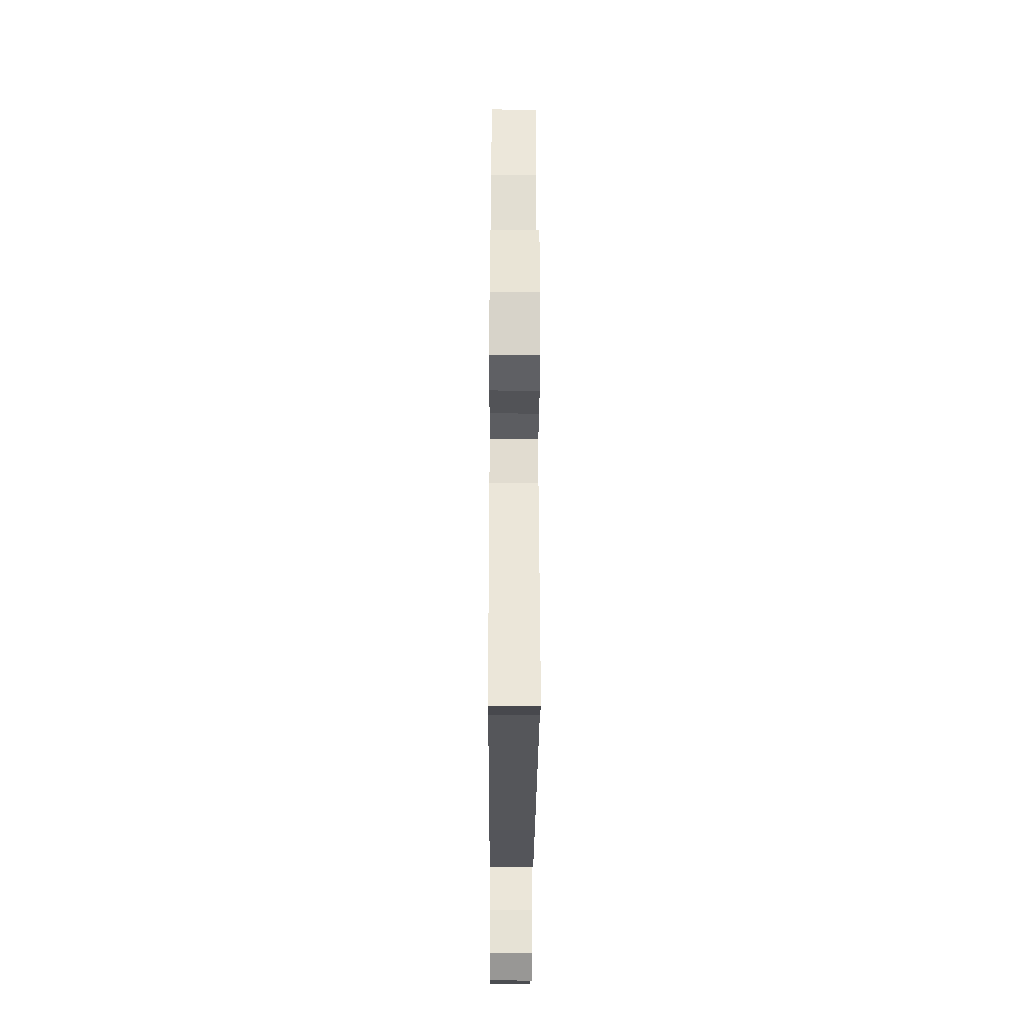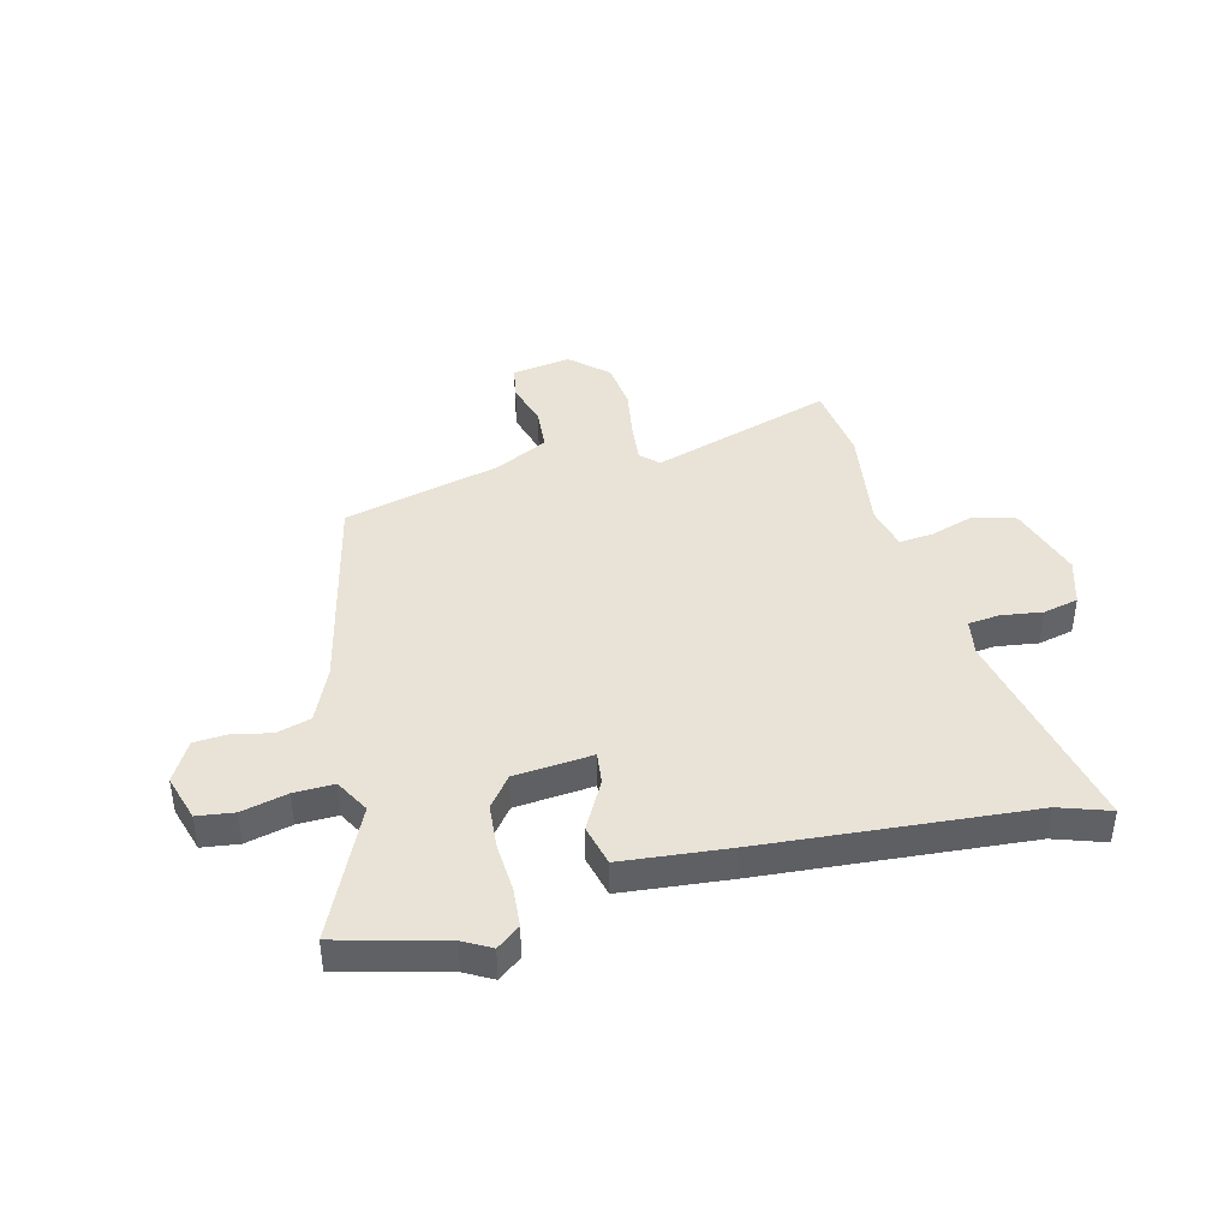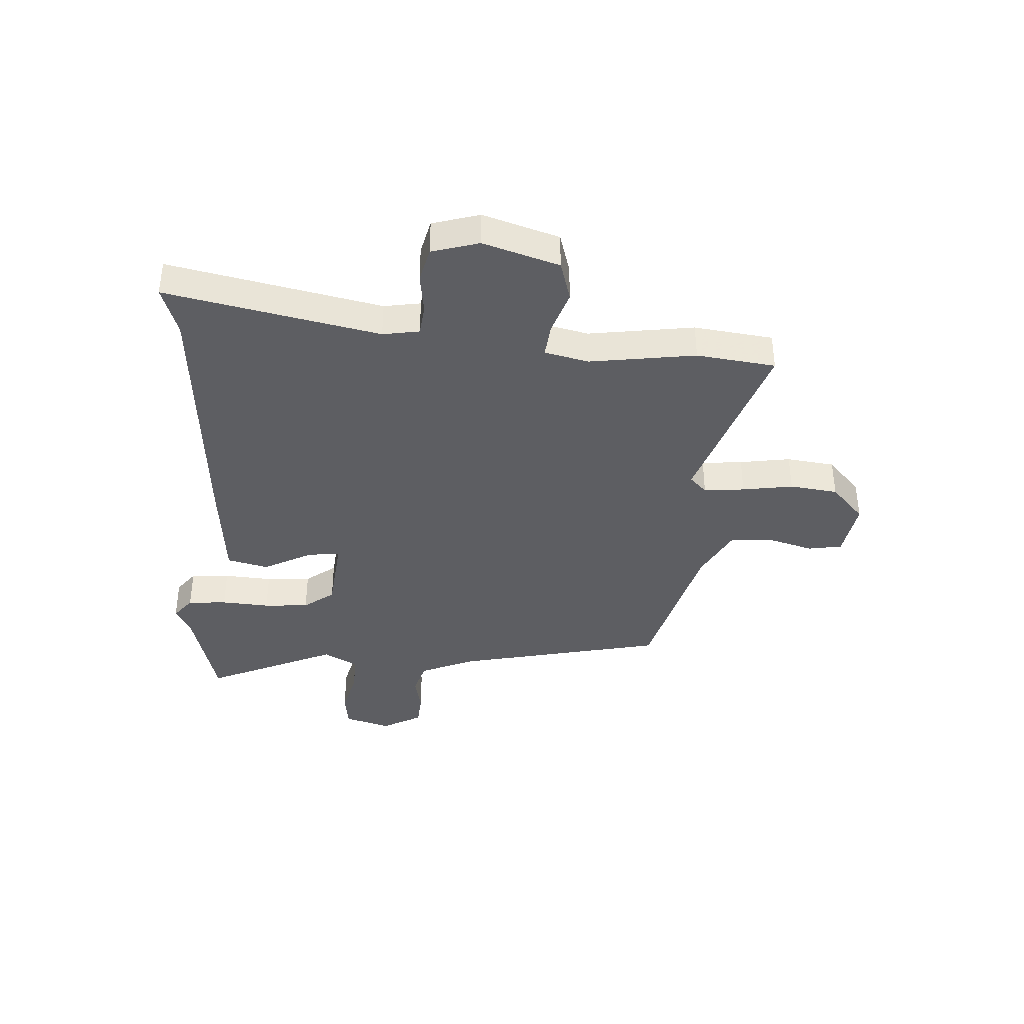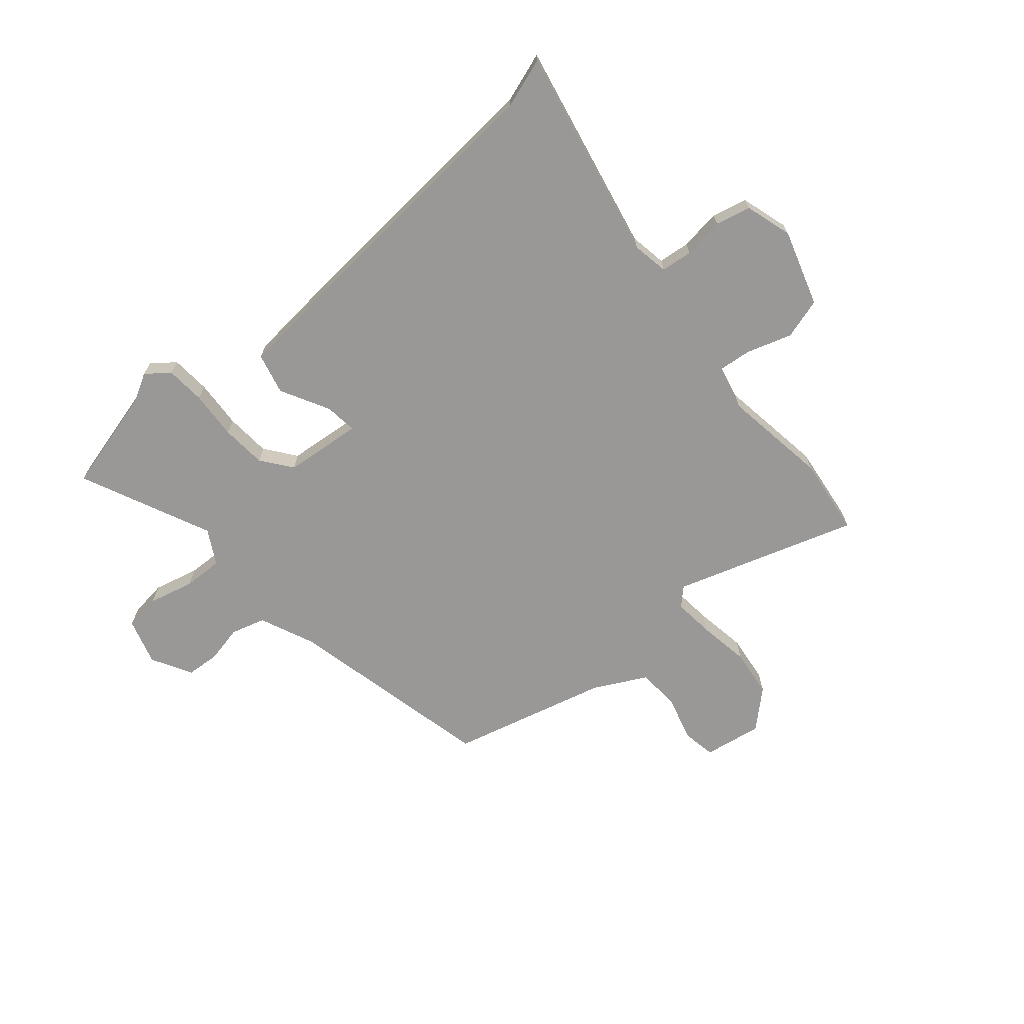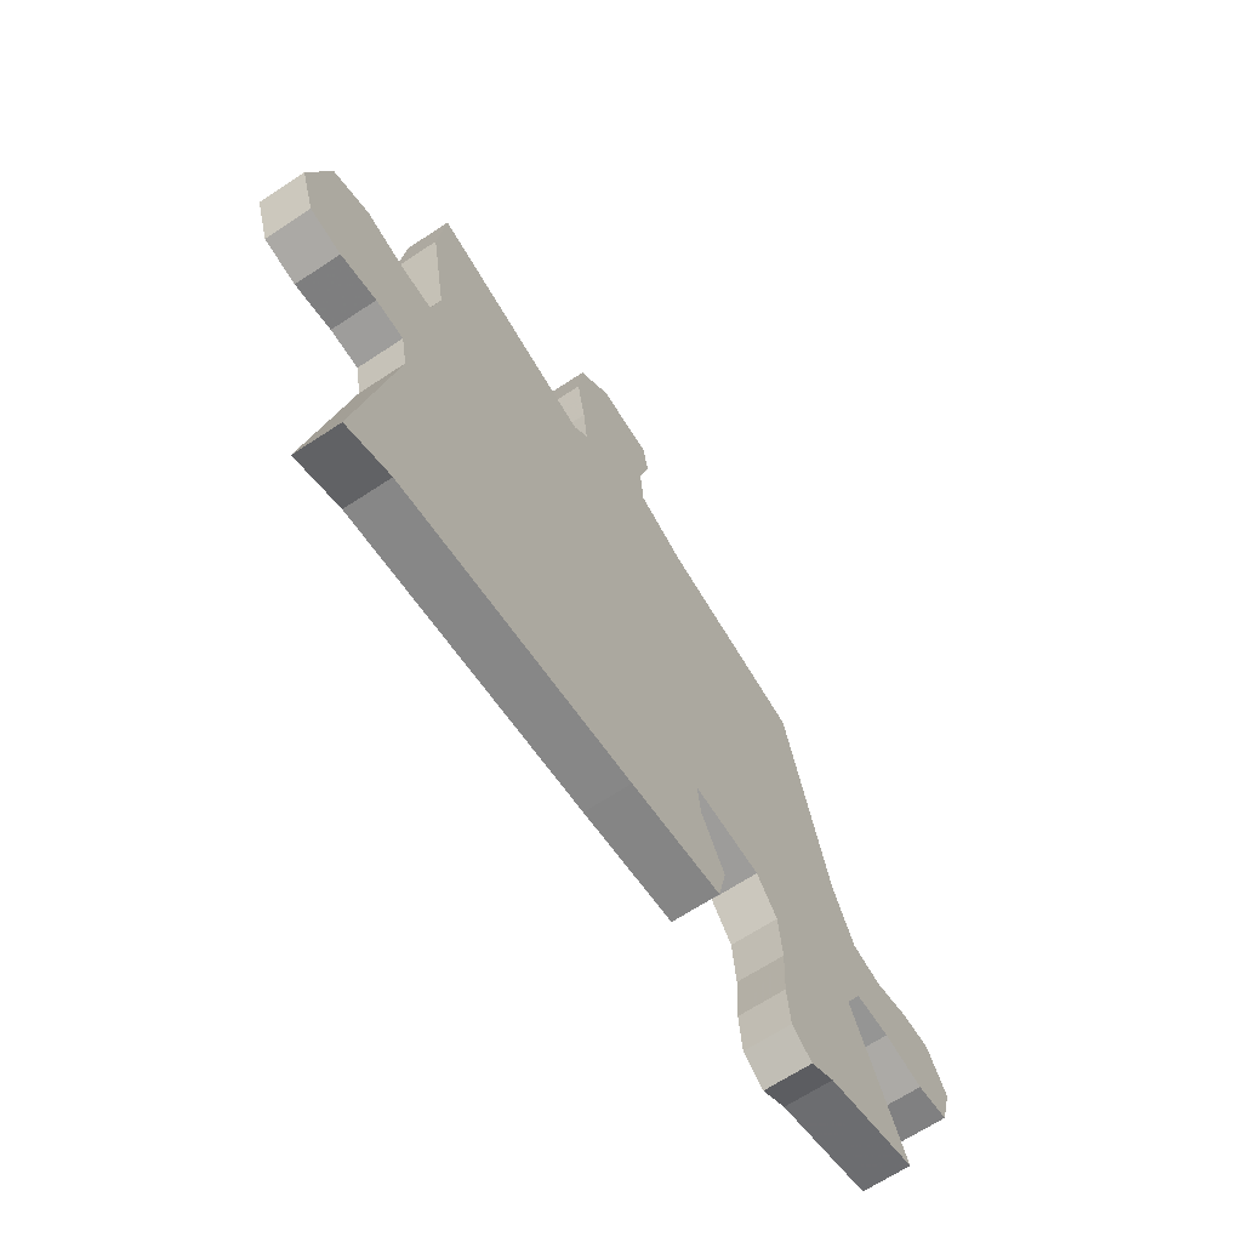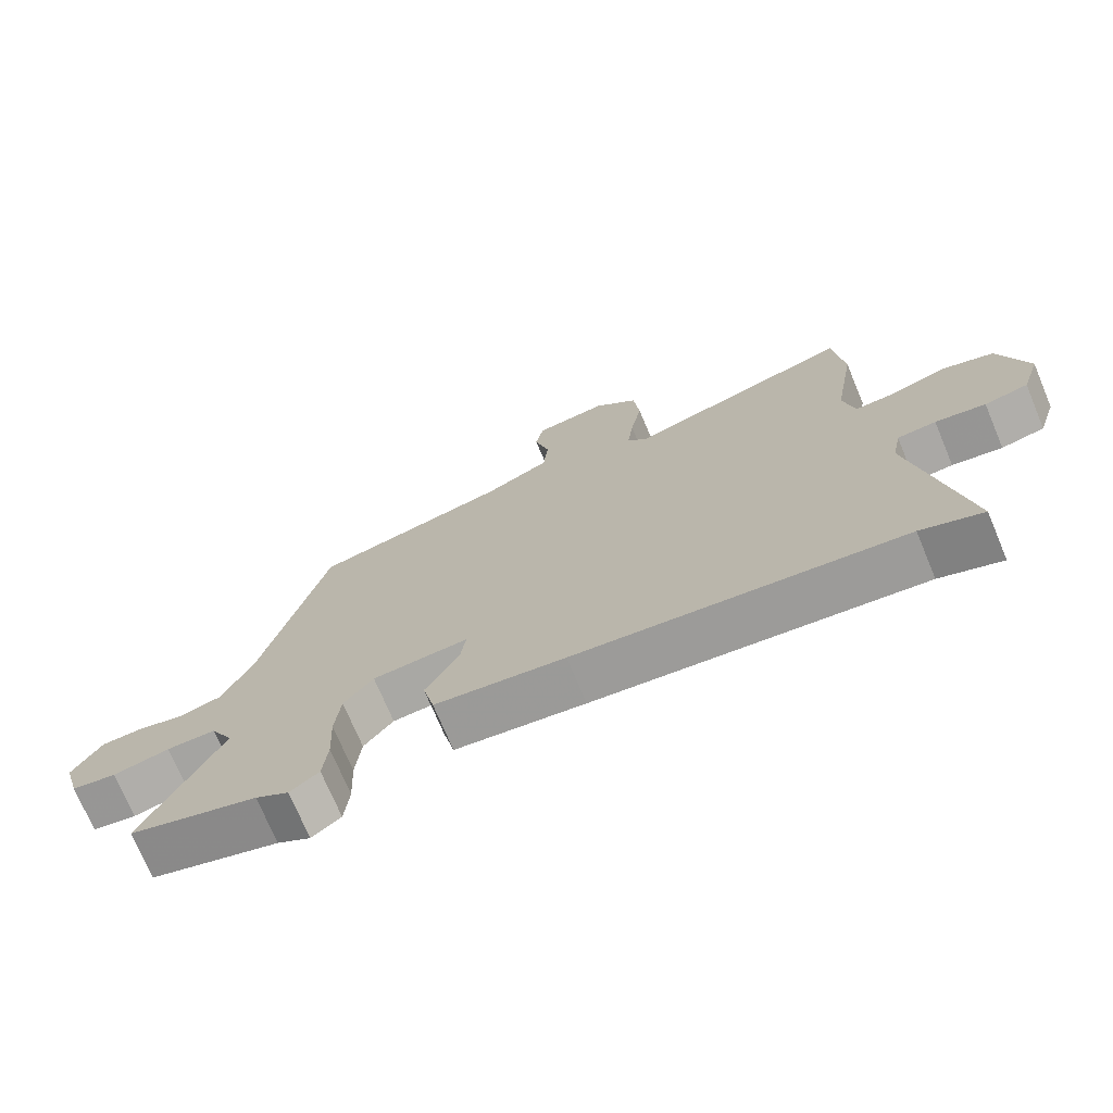
<metadata>
{"format":"obj","ext":"obj","renderer":"f3d","projection":"perspective","resolution":1024,"background":"white","views":[{"elev":-31.5,"azim":-90.3,"up":"+Z"},{"elev":41.6,"azim":164.7,"up":"+Y"},{"elev":-38.4,"azim":-94.9,"up":"+Y"},{"elev":-68.7,"azim":-140.8,"up":"+Y"},{"elev":-66.8,"azim":-56.5,"up":"+Z"},{"elev":-72.8,"azim":-157.2,"up":"+Z"}]}
</metadata>
<code>
v 0.628 0.07 -0.464
v 0.436 0.07 -0.518
v 0.386 0.07 -0.547
v 0.343 0.07 -0.515
v 0.336 0.07 -0.443
v 0.34 0.07 -0.354
v 0.332 0.07 -0.271
v 0.288 0.07 -0.216
v 0.145 0.07 -0.205
v 0.153 0.07 -0.264
v 0.203 0.07 -0.353
v 0.186 0.07 -0.429
v -0.008 0.07 -0.451
v -0.495 0.07 -0.498
v -0.587 0.07 -0.531
v -0.514 0.07 -0.138
v -0.527 0.07 -0.071
v -0.585 0.07 -0.066
v -0.66 0.07 -0.078
v -0.725 0.07 -0.064
v -0.753 0.07 0.022
v -0.712 0.07 0.163
v -0.637 0.07 0.187
v -0.554 0.07 0.162
v -0.491 0.07 0.157
v -0.474 0.07 0.239
v -0.507 0.07 0.433
v -0.492 0.07 0.579
v -0.155 0.07 0.478
v -0.124 0.07 0.51
v -0.133 0.07 0.585
v -0.15 0.07 0.678
v -0.141 0.07 0.767
v -0.075 0.07 0.83
v 0.033 0.07 0.815
v 0.045 0.07 0.753
v 0.023 0.07 0.669
v 0.03 0.07 0.591
v 0.127 0.07 0.543
v 0.418 0.07 0.474
v 0.513 0.07 0.092
v 0.559 0.07 -0.008
v 0.622 0.07 -0.025
v 0.691 0.07 -0.009
v 0.752 0.07 -0.012
v 0.795 0.07 -0.085
v 0.771 0.07 -0.171
v 0.704 0.07 -0.181
v 0.62 0.07 -0.162
v 0.547 0.07 -0.161
v 0.513 0.07 -0.225
v 0.628 0 -0.464
v 0.436 0 -0.518
v 0.386 0 -0.547
v 0.343 0 -0.515
v 0.336 0 -0.443
v 0.34 0 -0.354
v 0.332 0 -0.271
v 0.288 0 -0.216
v 0.145 0 -0.205
v 0.153 0 -0.264
v 0.203 0 -0.353
v 0.186 0 -0.429
v -0.008 0 -0.451
v -0.495 0 -0.498
v -0.587 0 -0.531
v -0.514 0 -0.138
v -0.527 0 -0.071
v -0.585 0 -0.066
v -0.66 0 -0.078
v -0.725 0 -0.064
v -0.753 0 0.022
v -0.712 0 0.163
v -0.637 0 0.187
v -0.554 0 0.162
v -0.491 0 0.157
v -0.474 0 0.239
v -0.507 0 0.433
v -0.492 0 0.579
v -0.155 0 0.478
v -0.124 0 0.51
v -0.133 0 0.585
v -0.15 0 0.678
v -0.141 0 0.767
v -0.075 0 0.83
v 0.033 0 0.815
v 0.045 0 0.753
v 0.023 0 0.669
v 0.03 0 0.591
v 0.127 0 0.543
v 0.418 0 0.474
v 0.513 0 0.092
v 0.559 0 -0.008
v 0.622 0 -0.025
v 0.691 0 -0.009
v 0.752 0 -0.012
v 0.795 0 -0.085
v 0.771 0 -0.171
v 0.704 0 -0.181
v 0.62 0 -0.162
v 0.547 0 -0.161
v 0.513 0 -0.225
f 46 47 48 49
f 46 49 50
f 43 44 45 46
f 42 43 46 50
f 41 42 50 51
f 39 40 41 51
f 34 35 36 37
f 34 37 38
f 31 32 33 34
f 30 31 34 38
f 29 30 38 39
f 26 27 28 29
f 25 26 29 39
f 21 22 23 24
f 21 24 25
f 18 19 20 21
f 17 18 21 25
f 16 17 25 39
f 14 15 16 39
f 10 11 12 13
f 9 10 13 14
f 3 4 5 6
f 2 3 6 7
f 1 2 7
f 51 1 7 8
f 9 14 39
f 8 9 39 51
f 100 99 98 97
f 101 100 97
f 97 96 95 94
f 101 97 94 93
f 102 101 93 92
f 102 92 91 90
f 88 87 86 85
f 89 88 85
f 85 84 83 82
f 89 85 82 81
f 90 89 81 80
f 80 79 78 77
f 90 80 77 76
f 75 74 73 72
f 76 75 72
f 72 71 70 69
f 76 72 69 68
f 90 76 68 67
f 90 67 66 65
f 64 63 62 61
f 65 64 61 60
f 57 56 55 54
f 58 57 54 53
f 58 53 52
f 59 58 52 102
f 90 65 60
f 102 90 60 59
f 1 52 53 2
f 2 53 54 3
f 3 54 55 4
f 4 55 56 5
f 5 56 57 6
f 6 57 58 7
f 7 58 59 8
f 8 59 60 9
f 9 60 61 10
f 10 61 62 11
f 11 62 63 12
f 12 63 64 13
f 13 64 65 14
f 14 65 66 15
f 15 66 67 16
f 16 67 68 17
f 17 68 69 18
f 18 69 70 19
f 19 70 71 20
f 20 71 72 21
f 21 72 73 22
f 22 73 74 23
f 23 74 75 24
f 24 75 76 25
f 25 76 77 26
f 26 77 78 27
f 27 78 79 28
f 28 79 80 29
f 29 80 81 30
f 30 81 82 31
f 31 82 83 32
f 32 83 84 33
f 33 84 85 34
f 34 85 86 35
f 35 86 87 36
f 36 87 88 37
f 37 88 89 38
f 38 89 90 39
f 39 90 91 40
f 40 91 92 41
f 41 92 93 42
f 42 93 94 43
f 43 94 95 44
f 44 95 96 45
f 45 96 97 46
f 46 97 98 47
f 47 98 99 48
f 48 99 100 49
f 49 100 101 50
f 50 101 102 51
f 51 102 52 1

</code>
